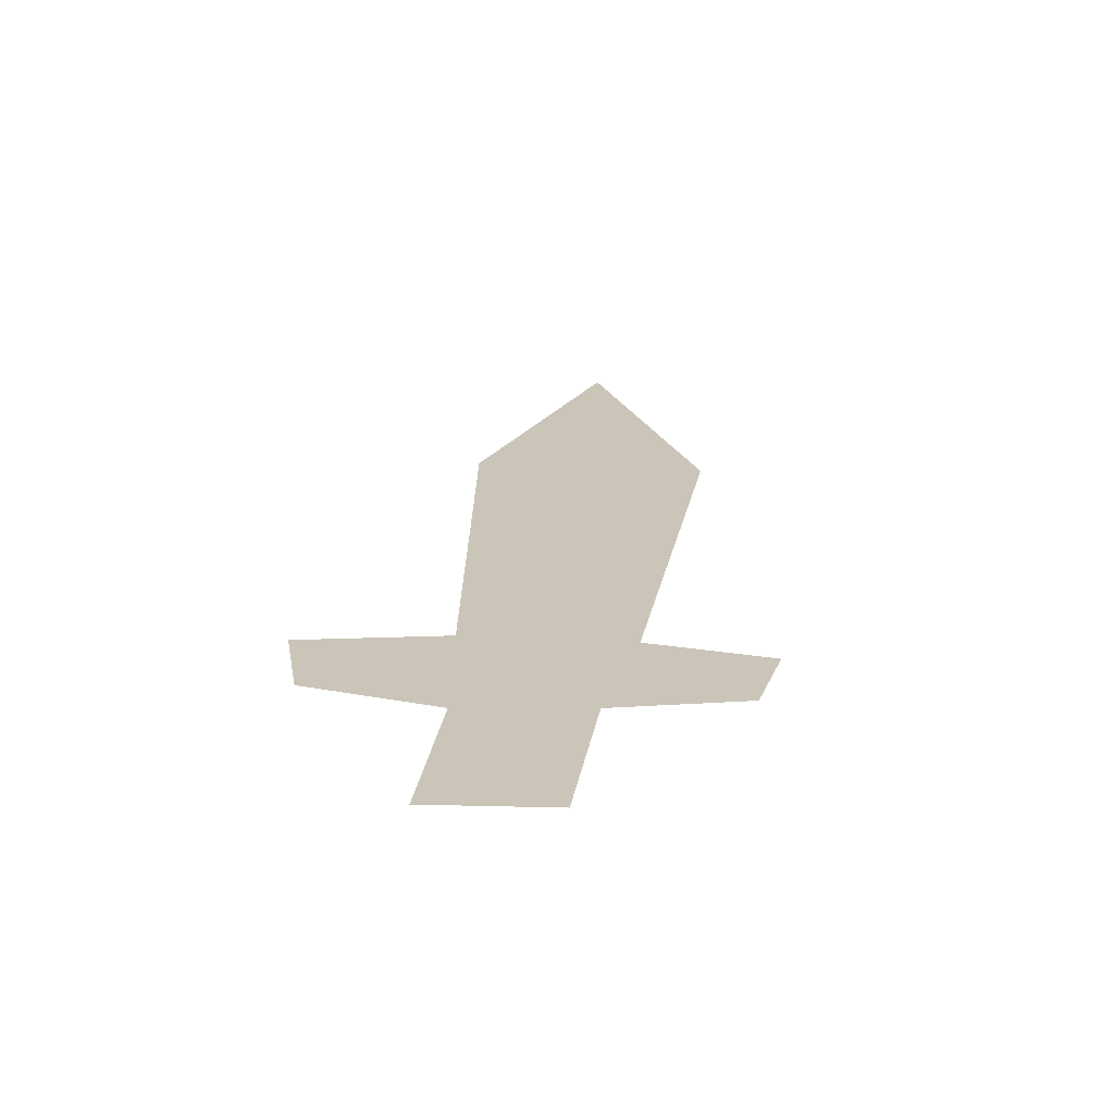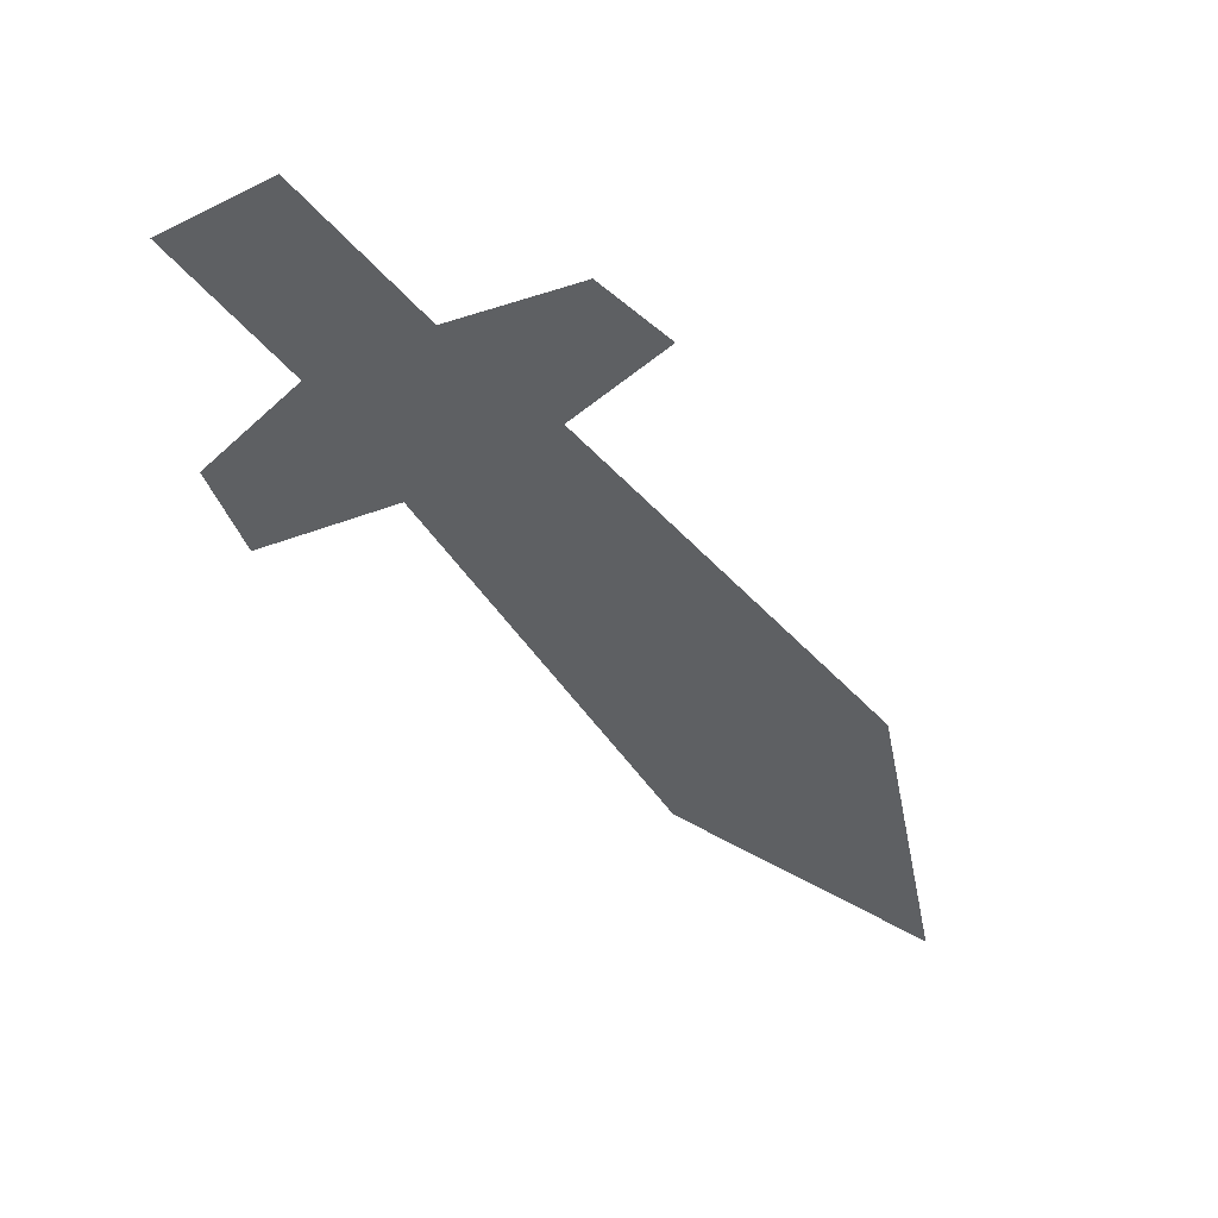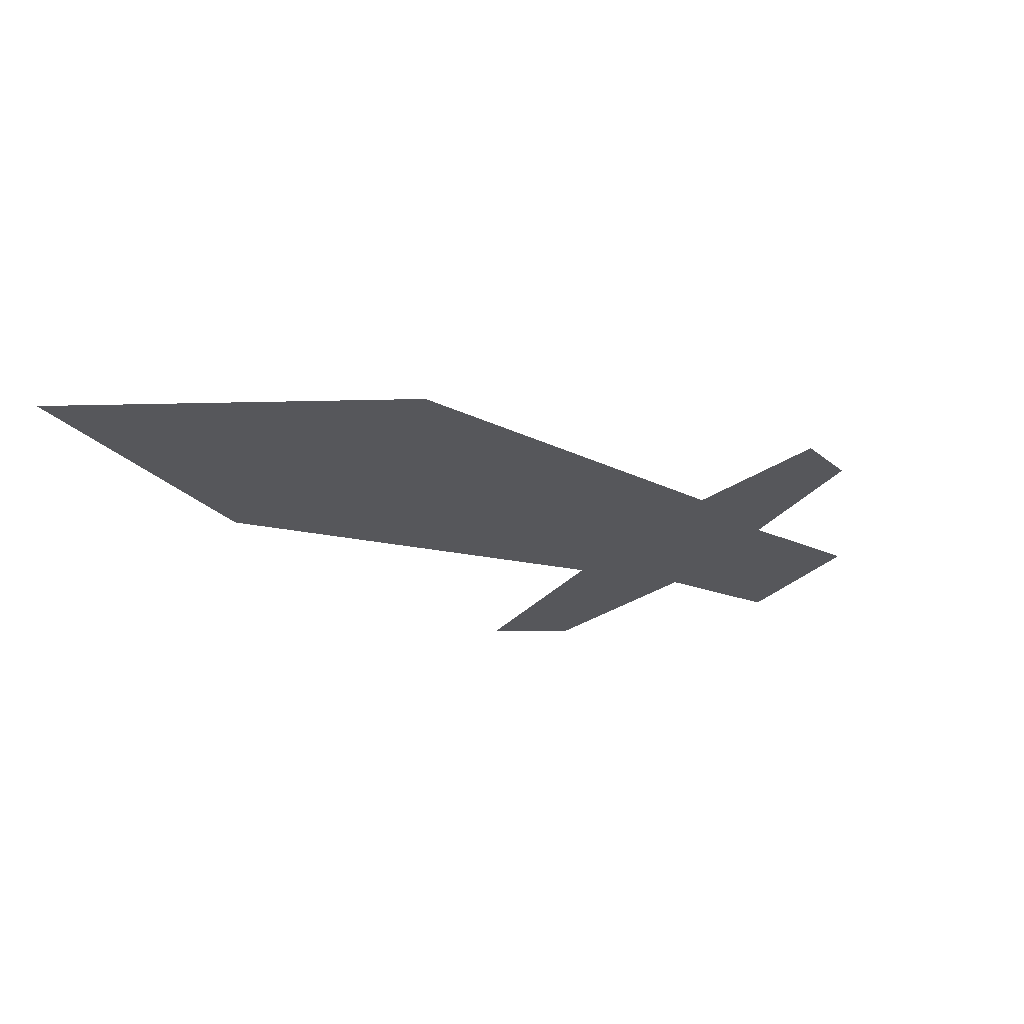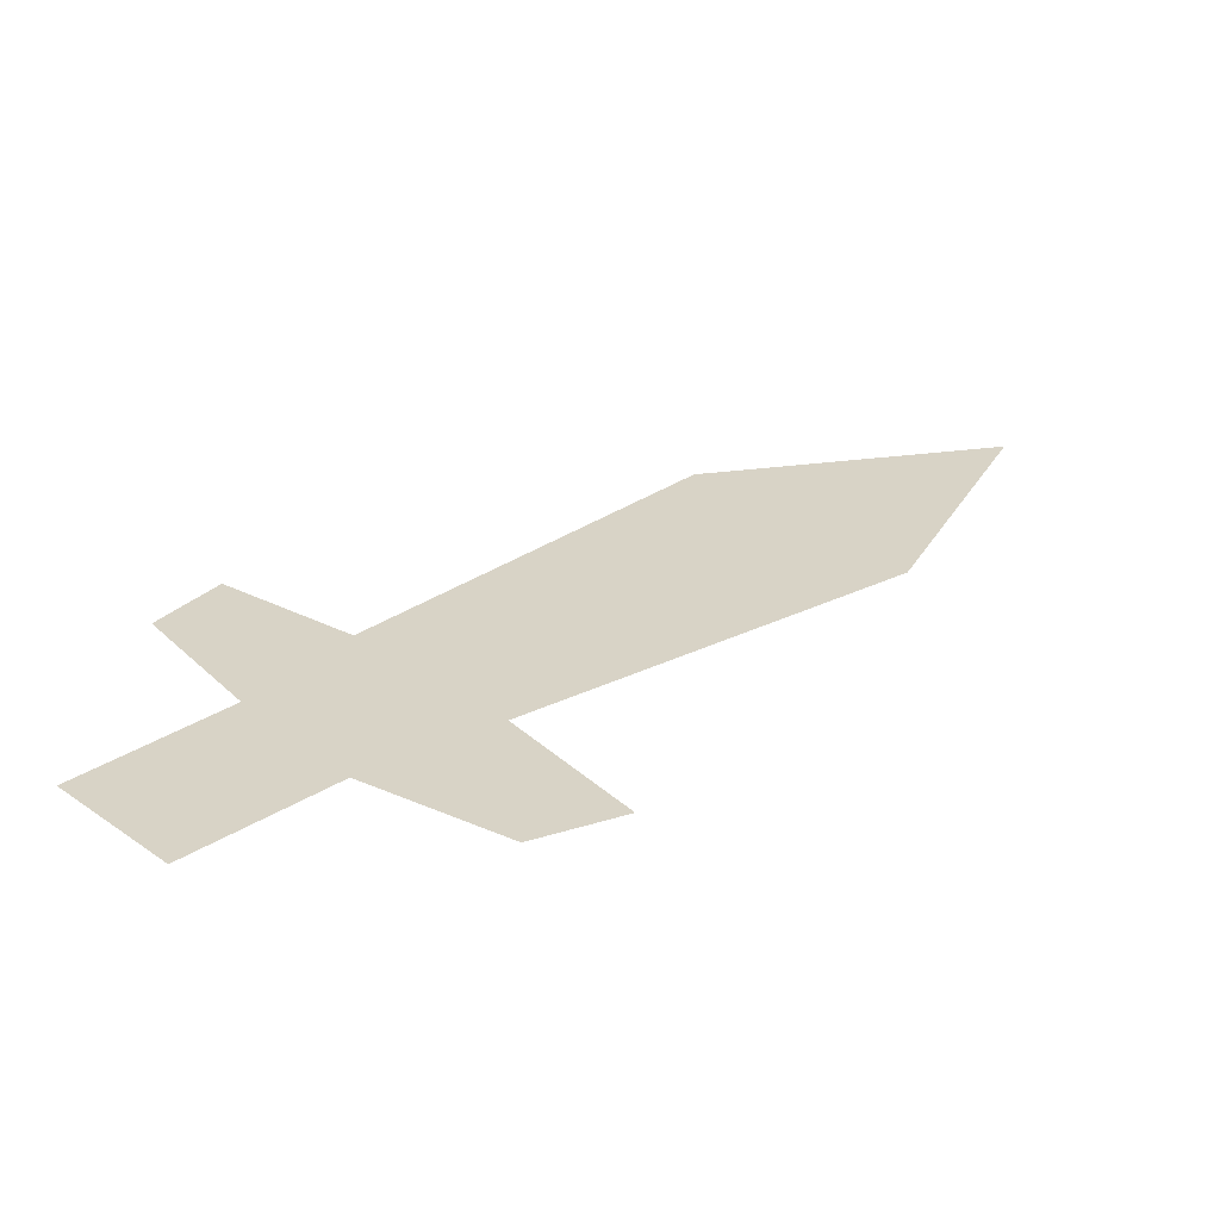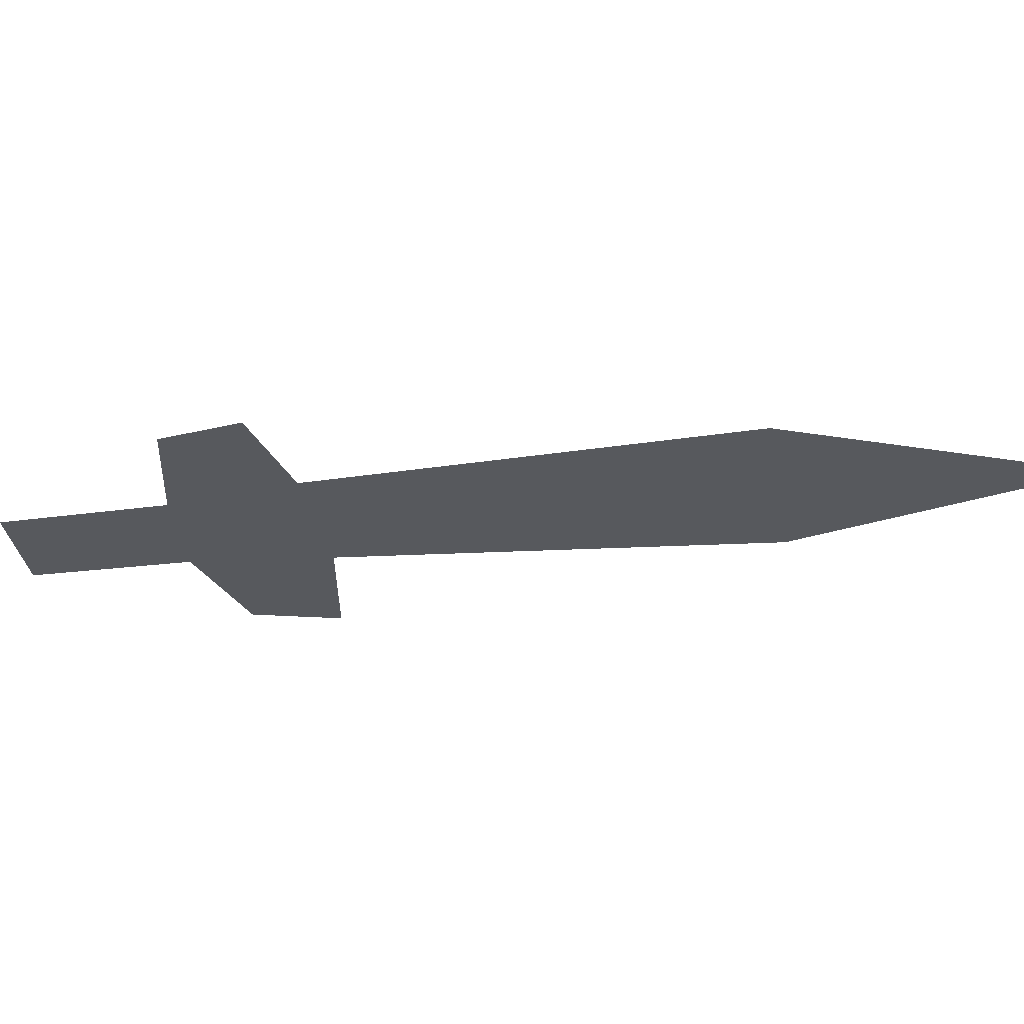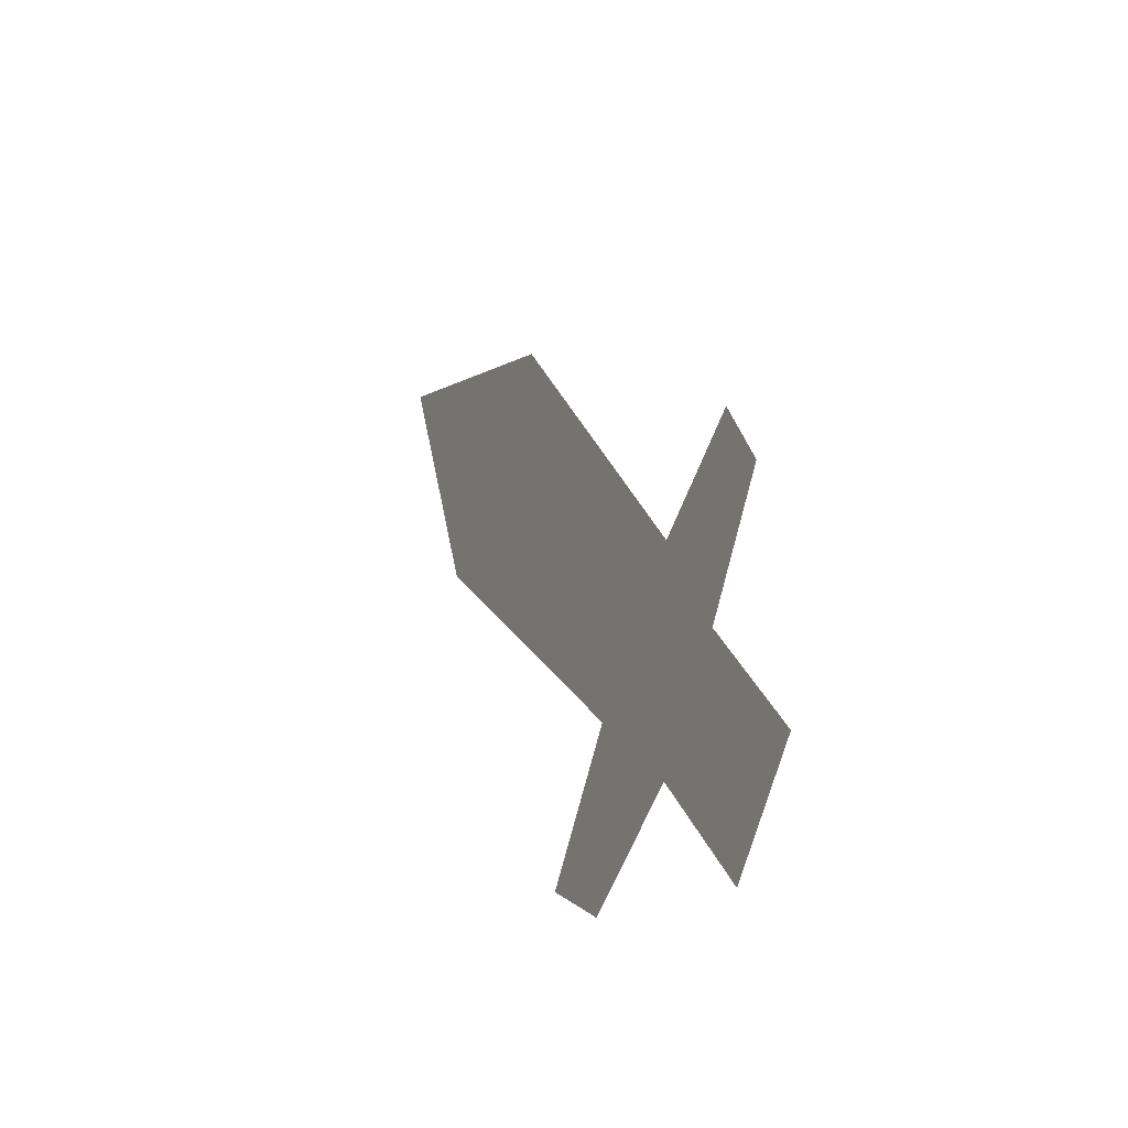
<metadata>
{"format":"obj","ext":"obj","renderer":"f3d","projection":"perspective","resolution":1024,"background":"white","views":[{"elev":20.4,"azim":-134.9,"up":"+Y"},{"elev":-42.2,"azim":-106.9,"up":"+Y"},{"elev":66.3,"azim":163.7,"up":"+Z"},{"elev":-62.7,"azim":-8.2,"up":"+Z"},{"elev":-29.3,"azim":-41.5,"up":"+Y"},{"elev":-33.5,"azim":-114.0,"up":"+Z"}]}
</metadata>
<code>
v -0.3203 0 -0.1172
v -0.2266 0 -0.2422
v -0.1875 0 -0.1641
v -0.3047 0 -0.08594
v -0.007812 0 -0.3281
v -0.1172 0 -0.2188
v -0.1875 0 -0.2812
v -0.04688 0 -0.3516
v 0.2656 0 0.1719
v 0.3672 0 0.4141
v 0.1328 0 0.2812
v -0.3438 0 -0.3906
v -0.3047 0 -0.4297
v -0.3594 0 -0.1328
v -0.2734 0 -0.2422
v -0.1953 0 -0.1094
v -0.3125 0 -0.04688
v 0.03906 0 -0.3359
v -0.0625 0 -0.2188
v -0.1797 0 -0.3359
v -0.04688 0 -0.3984
v 0.4297 0 0.4766
v 0.1016 0 0.3047
v 0.2969 0 0.1484
v -0.3906 0 -0.3984
v -0.2969 0 -0.4844
f 1 2 3
f 1 3 4
f 5 6 7
f 5 7 8
f 6 3 2
f 6 2 7
f 9 10 11
f 9 11 3
f 9 3 6
f 7 2 12
f 7 12 13
f 14 15 16
f 14 16 17
f 18 19 20
f 18 20 21
f 22 23 16
f 22 16 24
f 24 16 19
f 19 16 15
f 19 15 20
f 20 15 25
f 20 25 26

</code>
